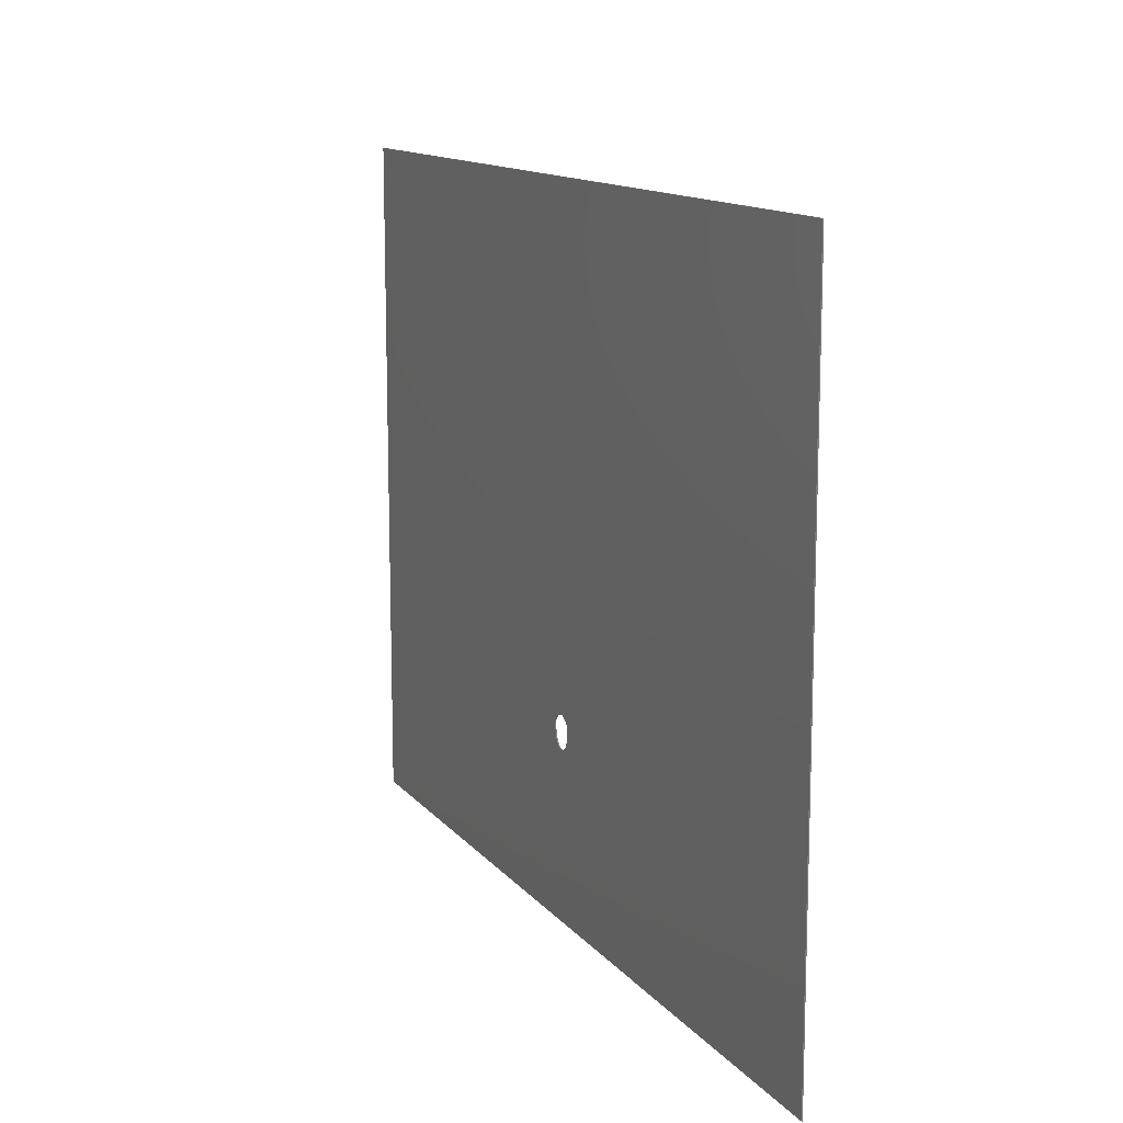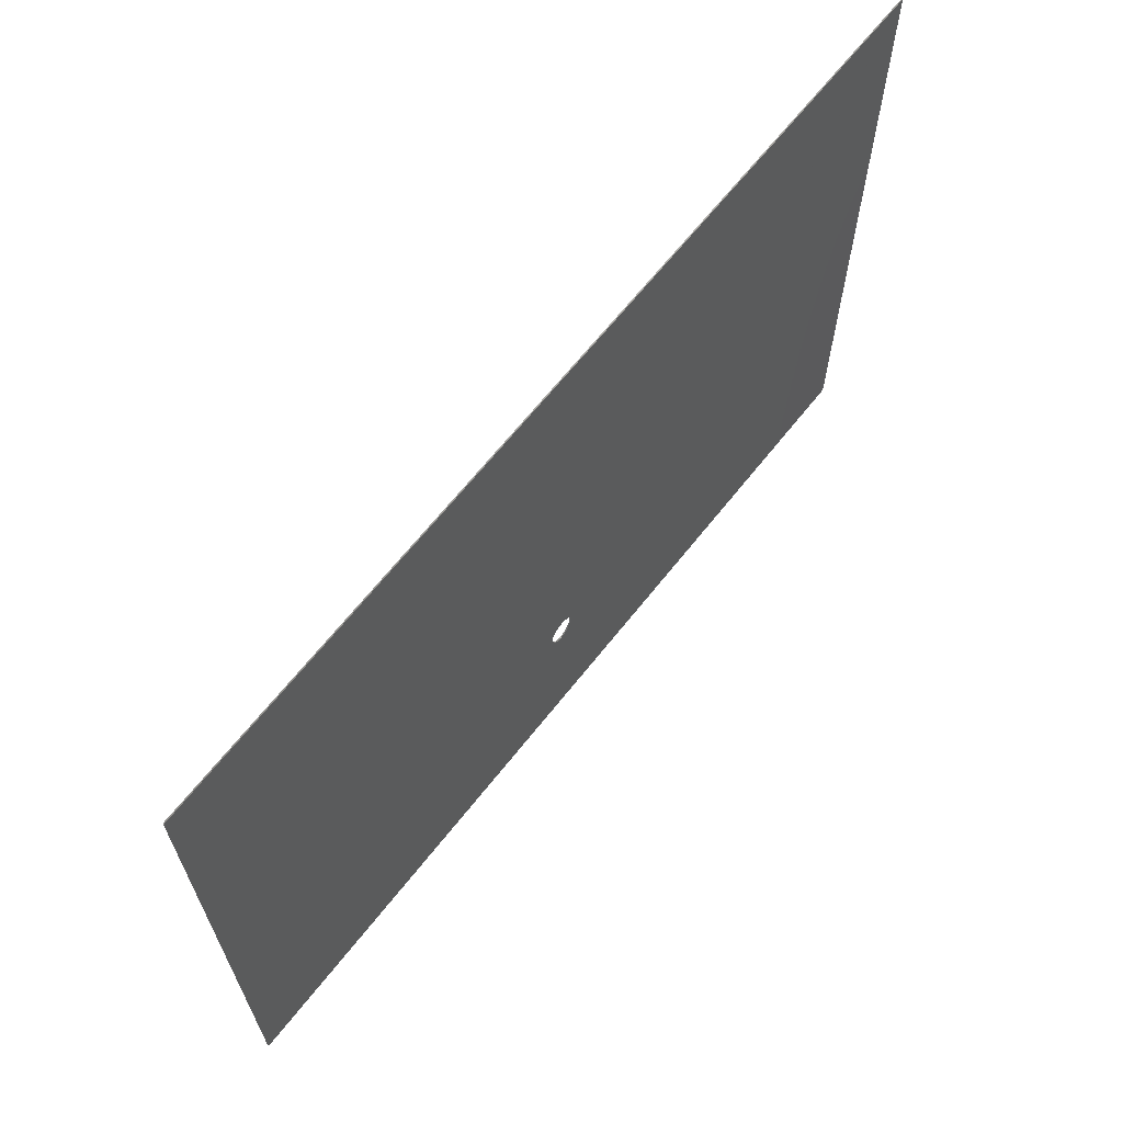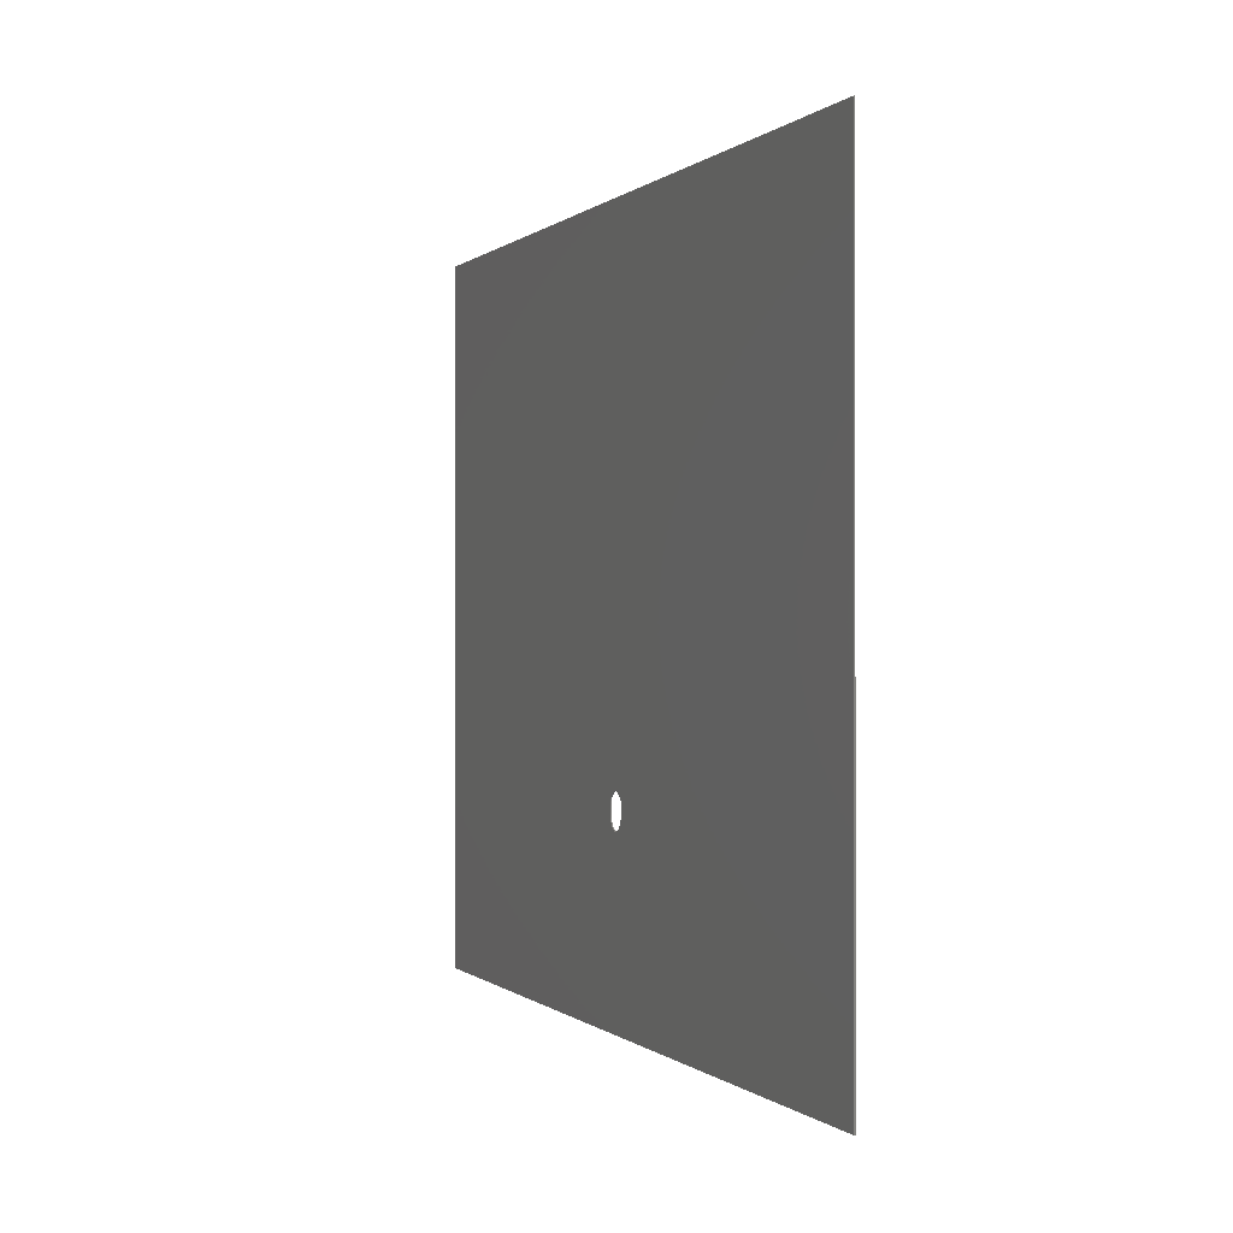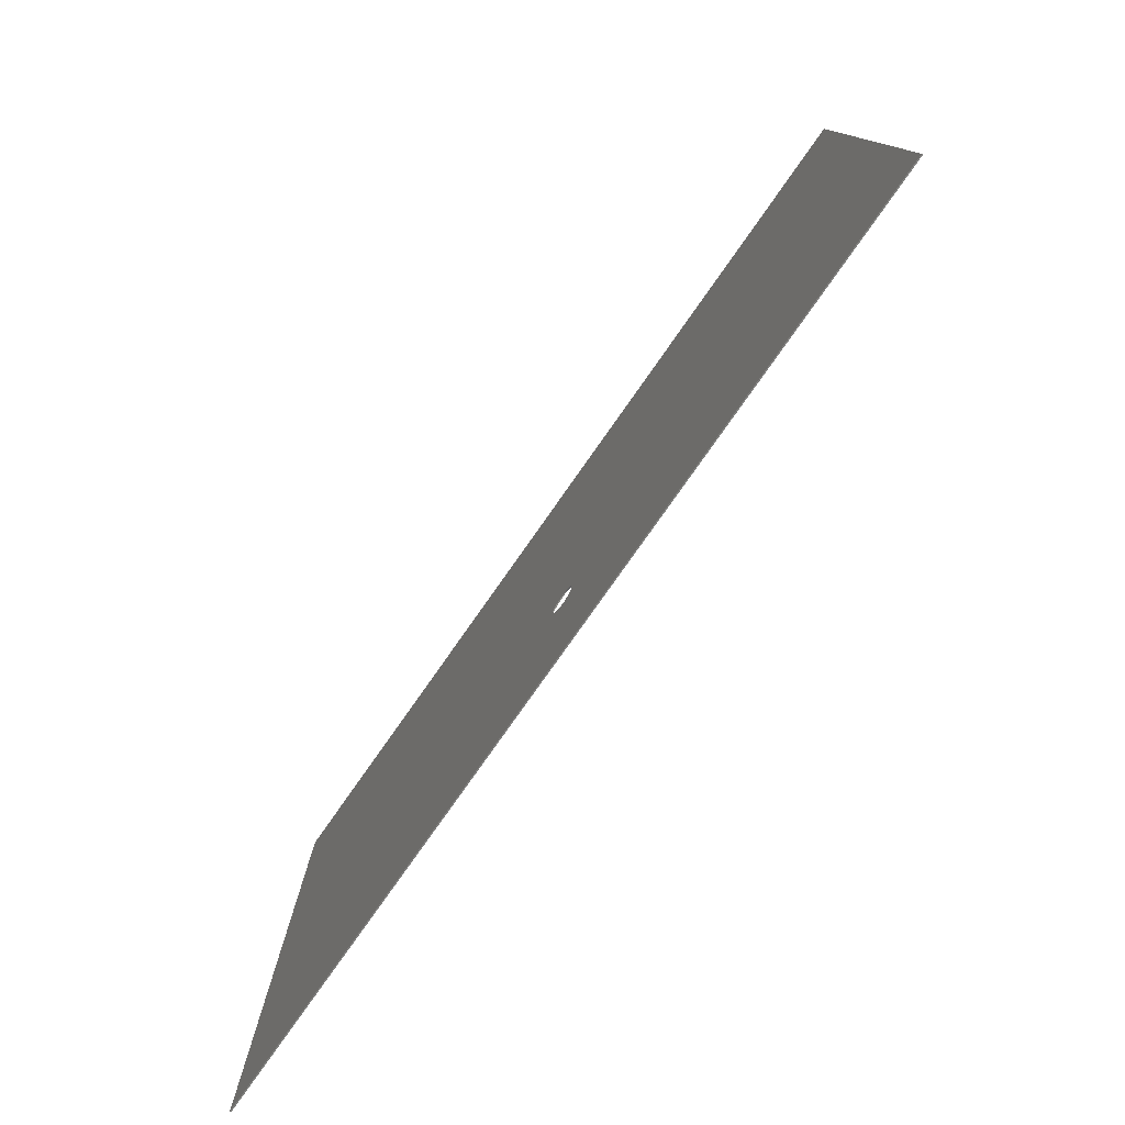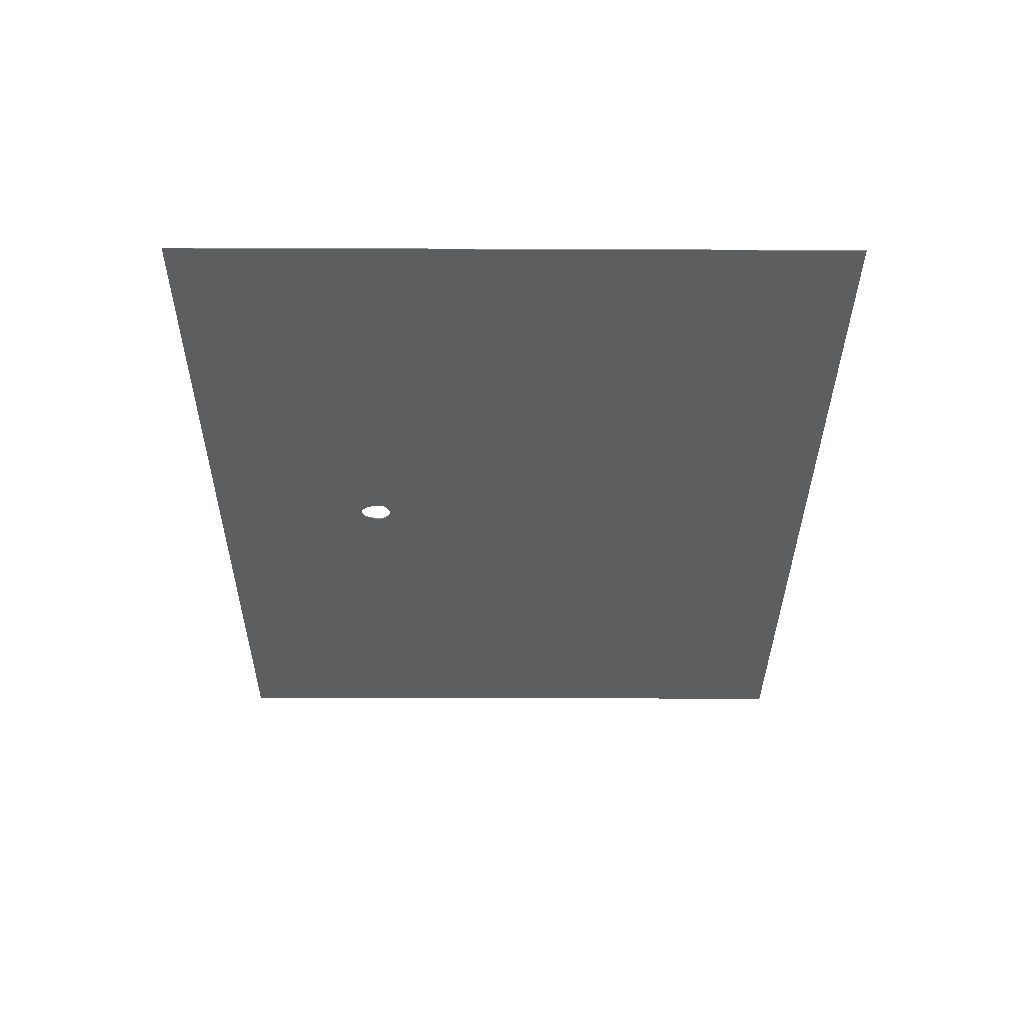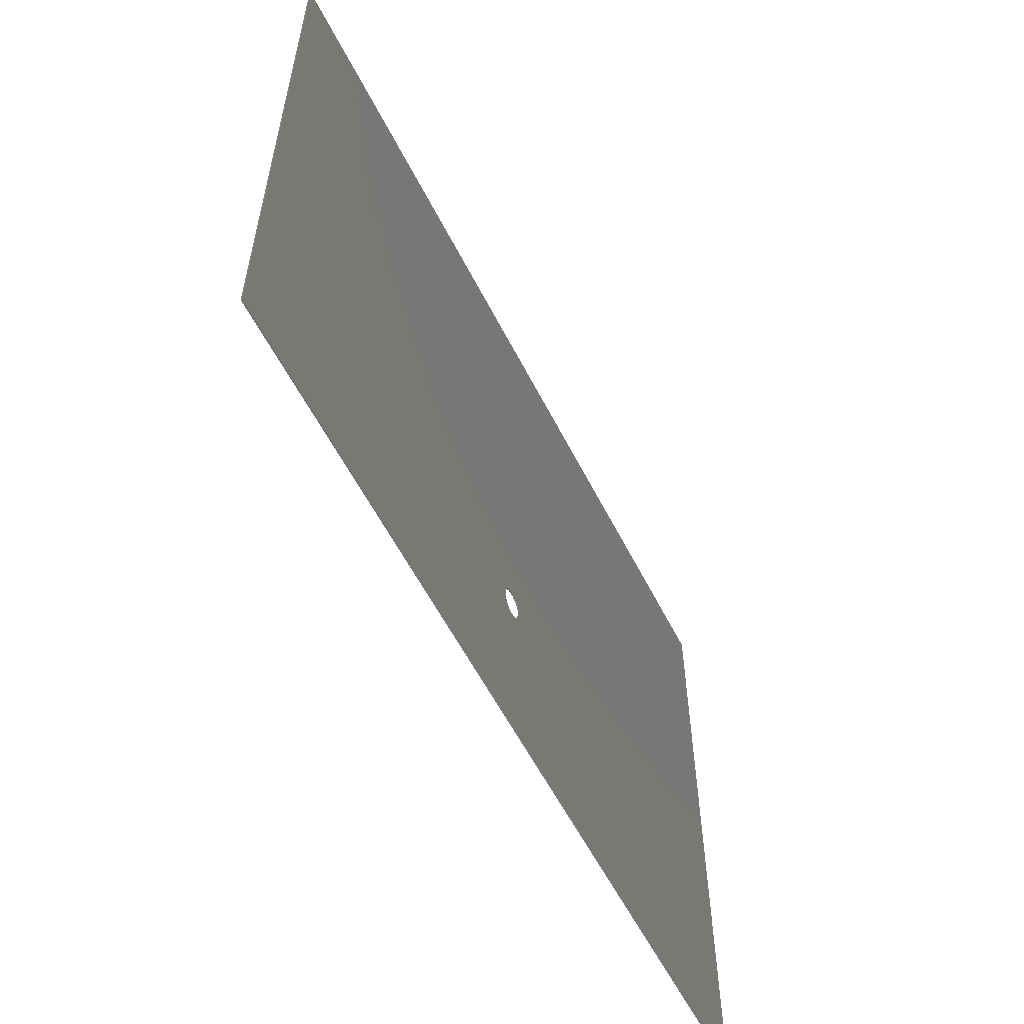
<metadata>
{"format":"stl","ext":"stl","renderer":"f3d","projection":"perspective","resolution":1024,"background":"white","views":[{"elev":12.9,"azim":-113.7,"up":"+Y"},{"elev":65.8,"azim":-51.7,"up":"+Y"},{"elev":-0.1,"azim":69.9,"up":"+Y"},{"elev":-78.5,"azim":-125.1,"up":"+Y"},{"elev":-34.0,"azim":89.7,"up":"+Z"},{"elev":-57.6,"azim":-63.3,"up":"+Y"}]}
</metadata>
<code>
# stl→obj: 178 verts, 356 faces
v 0 -127 0.2
v 84.01 -96.09 0.2
v 83.87 -96.05 0.2
v 84.6 -90 0.2
v 169.3 0 0.2
v 0 0 0.2
v 84.8 -90.02 0.2
v 86.69 -94.38 0.2
v 169.3 -127 0.2
v 86.77 -94.17 0.2
v 84.39 -90.01 0.2
v 84.18 -90.03 0.2
v 83.97 -90.08 0.2
v 83.55 -90.25 0.2
v 83.76 -90.15 0.2
v 83.33 -90.36 0.2
v 83.12 -90.5 0.2
v 82.9 -90.66 0.2
v 82.72 -90.81 0.2
v 82.56 -90.96 0.2
v 82.42 -91.1 0.2
v 82.31 -91.26 0.2
v 82.23 -91.42 0.2
v 82.16 -91.6 0.2
v 82.12 -91.81 0.2
v 82.09 -92.05 0.2
v 82.08 -92.32 0.2
v 82.08 -92.63 0.2
v 82.09 -92.99 0.2
v 82.11 -93.25 0.2
v 82.13 -93.49 0.2
v 82.17 -93.72 0.2
v 82.21 -93.94 0.2
v 82.26 -94.16 0.2
v 82.33 -94.36 0.2
v 82.4 -94.55 0.2
v 82.48 -94.73 0.2
v 82.56 -94.9 0.2
v 82.65 -95.06 0.2
v 82.75 -95.2 0.2
v 82.86 -95.34 0.2
v 82.97 -95.47 0.2
v 83.09 -95.58 0.2
v 83.21 -95.69 0.2
v 83.33 -95.78 0.2
v 83.46 -95.87 0.2
v 83.6 -95.94 0.2
v 83.73 -96 0.2
v 84.16 -96.12 0.2
v 84.3 -96.14 0.2
v 84.44 -96.15 0.2
v 84.59 -96.14 0.2
v 84.73 -96.13 0.2
v 84.88 -96.1 0.2
v 85.02 -96.07 0.2
v 85.16 -96.02 0.2
v 85.3 -95.96 0.2
v 85.44 -95.89 0.2
v 85.58 -95.81 0.2
v 85.71 -95.72 0.2
v 85.84 -95.61 0.2
v 85.97 -95.5 0.2
v 86.09 -95.37 0.2
v 86.2 -95.23 0.2
v 86.31 -95.09 0.2
v 86.42 -94.93 0.2
v 86.52 -94.76 0.2
v 86.61 -94.57 0.2
v 86.84 -93.96 0.2
v 86.9 -93.73 0.2
v 86.95 -93.49 0.2
v 87 -93.24 0.2
v 87.05 -92.86 0.2
v 87.08 -92.54 0.2
v 87.1 -92.27 0.2
v 87.09 -92.03 0.2
v 87.06 -91.82 0.2
v 87.01 -91.64 0.2
v 86.93 -91.47 0.2
v 86.82 -91.3 0.2
v 86.68 -91.14 0.2
v 86.5 -90.96 0.2
v 86.29 -90.77 0.2
v 86.07 -90.6 0.2
v 85.86 -90.44 0.2
v 85.64 -90.31 0.2
v 85.43 -90.21 0.2
v 85.22 -90.12 0.2
v 85.01 -90.06 0.2
v 83.87 -96.05 0
v 84.01 -96.09 0
v 0 -127 0
v 0 0 0
v 169.3 0 0
v 84.6 -90 0
v 84.8 -90.02 0
v 86.77 -94.17 0
v 169.3 -127 0
v 86.69 -94.38 0
v 84.39 -90.01 0
v 84.18 -90.03 0
v 83.97 -90.08 0
v 83.76 -90.15 0
v 83.55 -90.25 0
v 83.33 -90.36 0
v 83.12 -90.5 0
v 82.9 -90.66 0
v 82.72 -90.81 0
v 82.56 -90.96 0
v 82.42 -91.1 0
v 82.31 -91.26 0
v 82.23 -91.42 0
v 82.16 -91.6 0
v 82.12 -91.81 0
v 82.09 -92.05 0
v 82.08 -92.32 0
v 82.08 -92.63 0
v 82.09 -92.99 0
v 82.11 -93.25 0
v 82.13 -93.49 0
v 82.17 -93.72 0
v 82.21 -93.94 0
v 82.26 -94.16 0
v 82.33 -94.36 0
v 82.4 -94.55 0
v 82.48 -94.73 0
v 82.56 -94.9 0
v 82.65 -95.06 0
v 82.75 -95.2 0
v 82.86 -95.34 0
v 82.97 -95.47 0
v 83.09 -95.58 0
v 83.21 -95.69 0
v 83.33 -95.78 0
v 83.46 -95.87 0
v 83.6 -95.94 0
v 83.73 -96 0
v 84.16 -96.12 0
v 84.3 -96.14 0
v 84.44 -96.15 0
v 84.59 -96.14 0
v 84.73 -96.13 0
v 84.88 -96.1 0
v 85.02 -96.07 0
v 85.16 -96.02 0
v 85.3 -95.96 0
v 85.44 -95.89 0
v 85.58 -95.81 0
v 85.71 -95.72 0
v 85.84 -95.61 0
v 85.97 -95.5 0
v 86.09 -95.37 0
v 86.2 -95.23 0
v 86.31 -95.09 0
v 86.42 -94.93 0
v 86.52 -94.76 0
v 86.61 -94.57 0
v 86.84 -93.96 0
v 86.9 -93.73 0
v 86.95 -93.49 0
v 87 -93.24 0
v 87.05 -92.86 0
v 87.08 -92.54 0
v 87.1 -92.27 0
v 87.09 -92.03 0
v 87.06 -91.82 0
v 87.01 -91.64 0
v 86.93 -91.47 0
v 86.82 -91.3 0
v 86.68 -91.14 0
v 86.5 -90.96 0
v 86.29 -90.77 0
v 86.07 -90.6 0
v 85.86 -90.44 0
v 85.64 -90.31 0
v 85.43 -90.21 0
v 85.22 -90.12 0
v 85.01 -90.06 0
f 1 2 3
f 4 5 6
f 5 4 7
f 8 9 10
f 11 4 6
f 12 11 6
f 13 12 6
f 14 15 6
f 15 13 6
f 16 14 6
f 17 16 6
f 18 17 6
f 19 18 6
f 20 19 6
f 21 20 6
f 22 21 6
f 23 22 6
f 1 23 6
f 1 24 23
f 1 25 24
f 1 26 25
f 1 27 26
f 1 28 27
f 1 29 28
f 1 30 29
f 1 31 30
f 1 32 31
f 1 33 32
f 1 34 33
f 1 35 34
f 1 36 35
f 1 37 36
f 1 38 37
f 1 39 38
f 1 40 39
f 1 41 40
f 1 42 41
f 1 43 42
f 1 44 43
f 1 45 44
f 1 46 45
f 1 47 46
f 1 48 47
f 1 3 48
f 49 2 1
f 50 49 1
f 51 50 1
f 9 51 1
f 9 52 51
f 9 53 52
f 9 54 53
f 9 55 54
f 9 56 55
f 9 57 56
f 9 58 57
f 9 59 58
f 9 60 59
f 9 61 60
f 9 62 61
f 9 63 62
f 9 64 63
f 9 65 64
f 9 66 65
f 9 67 66
f 9 68 67
f 9 8 68
f 69 10 9
f 70 69 9
f 71 70 9
f 72 71 9
f 73 72 9
f 74 73 9
f 75 74 9
f 76 75 9
f 77 76 9
f 78 77 9
f 5 78 9
f 5 79 78
f 5 80 79
f 5 81 80
f 5 82 81
f 5 83 82
f 5 84 83
f 5 85 84
f 5 86 85
f 5 87 86
f 5 88 87
f 5 89 88
f 5 7 89
f 90 91 92
f 93 94 95
f 96 95 94
f 97 98 99
f 93 95 100
f 93 100 101
f 93 101 102
f 93 103 104
f 93 102 103
f 93 104 105
f 93 105 106
f 93 106 107
f 93 107 108
f 93 108 109
f 93 109 110
f 93 110 111
f 93 111 112
f 93 112 92
f 112 113 92
f 113 114 92
f 114 115 92
f 115 116 92
f 116 117 92
f 117 118 92
f 118 119 92
f 119 120 92
f 120 121 92
f 121 122 92
f 122 123 92
f 123 124 92
f 124 125 92
f 125 126 92
f 126 127 92
f 127 128 92
f 128 129 92
f 129 130 92
f 130 131 92
f 131 132 92
f 132 133 92
f 133 134 92
f 134 135 92
f 135 136 92
f 136 137 92
f 137 90 92
f 92 91 138
f 92 138 139
f 92 139 140
f 92 140 98
f 140 141 98
f 141 142 98
f 142 143 98
f 143 144 98
f 144 145 98
f 145 146 98
f 146 147 98
f 147 148 98
f 148 149 98
f 149 150 98
f 150 151 98
f 151 152 98
f 152 153 98
f 153 154 98
f 154 155 98
f 155 156 98
f 156 157 98
f 157 99 98
f 98 97 158
f 98 158 159
f 98 159 160
f 98 160 161
f 98 161 162
f 98 162 163
f 98 163 164
f 98 164 165
f 98 165 166
f 98 166 167
f 98 167 94
f 167 168 94
f 168 169 94
f 169 170 94
f 170 171 94
f 171 172 94
f 172 173 94
f 173 174 94
f 174 175 94
f 175 176 94
f 176 177 94
f 177 178 94
f 178 96 94
f 1 98 9
f 1 92 98
f 6 92 1
f 6 93 92
f 5 93 6
f 5 94 93
f 9 94 5
f 9 98 94
f 12 101 11
f 100 11 101
f 13 102 12
f 101 12 102
f 15 103 13
f 102 13 103
f 14 104 15
f 103 15 104
f 16 105 14
f 104 14 105
f 17 106 16
f 105 16 106
f 18 107 17
f 106 17 107
f 19 108 18
f 107 18 108
f 20 109 19
f 108 19 109
f 21 110 20
f 109 20 110
f 22 111 21
f 110 21 111
f 23 112 22
f 111 22 112
f 24 113 23
f 112 23 113
f 25 114 24
f 113 24 114
f 26 115 25
f 114 25 115
f 27 116 26
f 115 26 116
f 28 117 27
f 116 27 117
f 29 118 28
f 117 28 118
f 30 119 29
f 118 29 119
f 31 120 30
f 119 30 120
f 32 121 31
f 120 31 121
f 33 122 32
f 121 32 122
f 34 123 33
f 122 33 123
f 35 124 34
f 123 34 124
f 36 125 35
f 124 35 125
f 37 126 36
f 125 36 126
f 38 127 37
f 126 37 127
f 39 128 38
f 127 38 128
f 40 129 39
f 128 39 129
f 41 130 40
f 129 40 130
f 42 131 41
f 130 41 131
f 43 132 42
f 131 42 132
f 44 133 43
f 132 43 133
f 45 134 44
f 133 44 134
f 46 135 45
f 134 45 135
f 47 136 46
f 135 46 136
f 48 137 47
f 136 47 137
f 3 90 48
f 137 48 90
f 2 91 3
f 90 3 91
f 49 138 2
f 91 2 138
f 50 139 49
f 138 49 139
f 51 140 50
f 139 50 140
f 52 141 51
f 140 51 141
f 53 142 52
f 141 52 142
f 54 143 53
f 142 53 143
f 55 144 54
f 143 54 144
f 56 145 55
f 144 55 145
f 57 146 56
f 145 56 146
f 58 147 57
f 146 57 147
f 59 148 58
f 147 58 148
f 60 149 59
f 148 59 149
f 61 150 60
f 149 60 150
f 62 151 61
f 150 61 151
f 63 152 62
f 151 62 152
f 64 153 63
f 152 63 153
f 65 154 64
f 153 64 154
f 66 155 65
f 154 65 155
f 67 156 66
f 155 66 156
f 68 157 67
f 156 67 157
f 8 99 68
f 157 68 99
f 10 97 8
f 99 8 97
f 69 158 10
f 97 10 158
f 70 159 69
f 158 69 159
f 71 160 70
f 159 70 160
f 72 161 71
f 160 71 161
f 73 162 72
f 161 72 162
f 74 163 73
f 162 73 163
f 75 164 74
f 163 74 164
f 76 165 75
f 164 75 165
f 77 166 76
f 165 76 166
f 78 167 77
f 166 77 167
f 79 168 78
f 167 78 168
f 80 169 79
f 168 79 169
f 81 170 80
f 169 80 170
f 82 171 81
f 170 81 171
f 83 172 82
f 171 82 172
f 84 173 83
f 172 83 173
f 85 174 84
f 173 84 174
f 86 175 85
f 174 85 175
f 87 176 86
f 175 86 176
f 88 177 87
f 176 87 177
f 89 178 88
f 177 88 178
f 7 96 89
f 178 89 96
f 4 95 7
f 96 7 95
f 11 100 4
f 95 4 100

</code>
